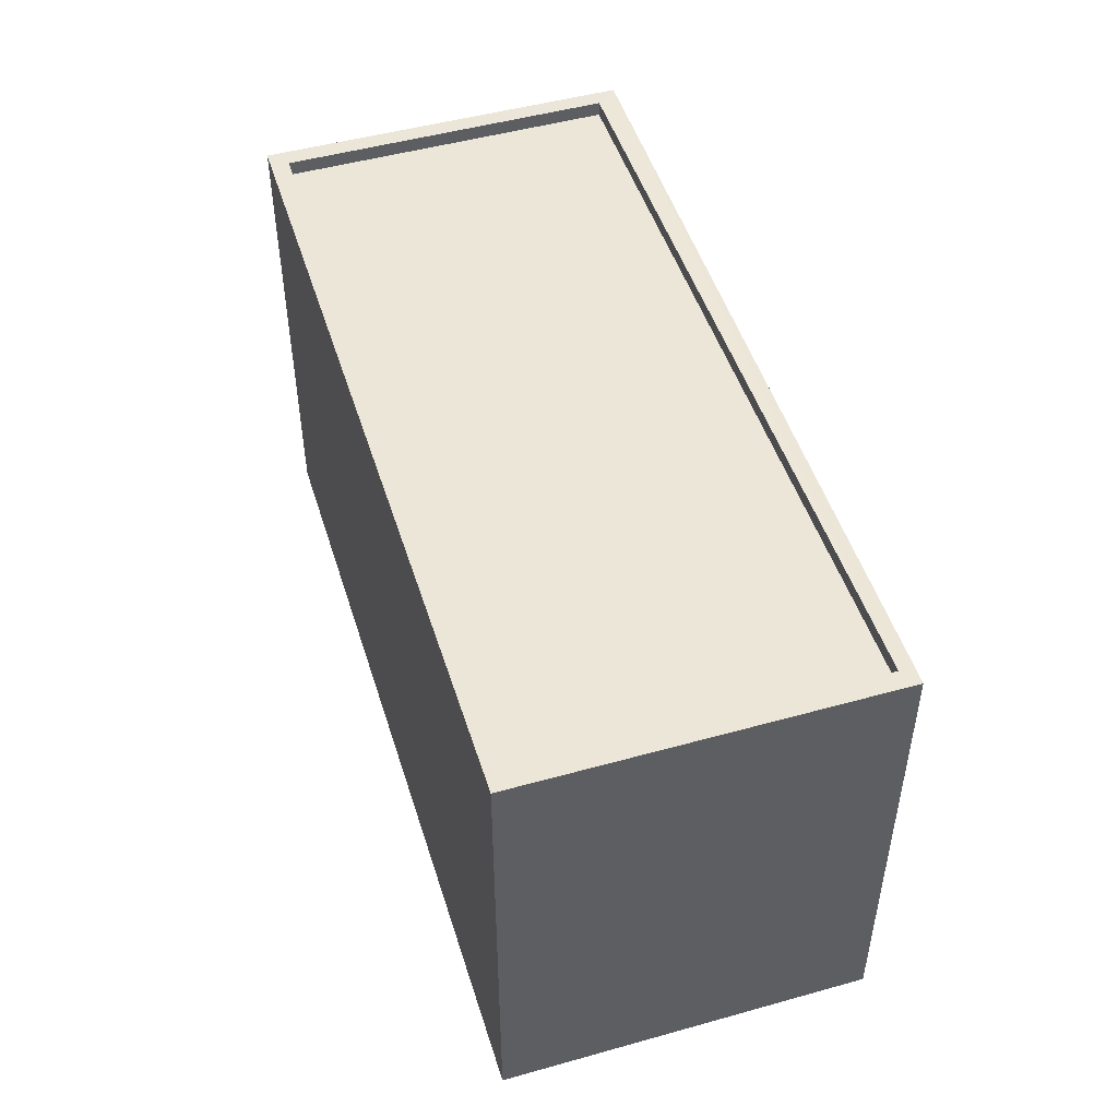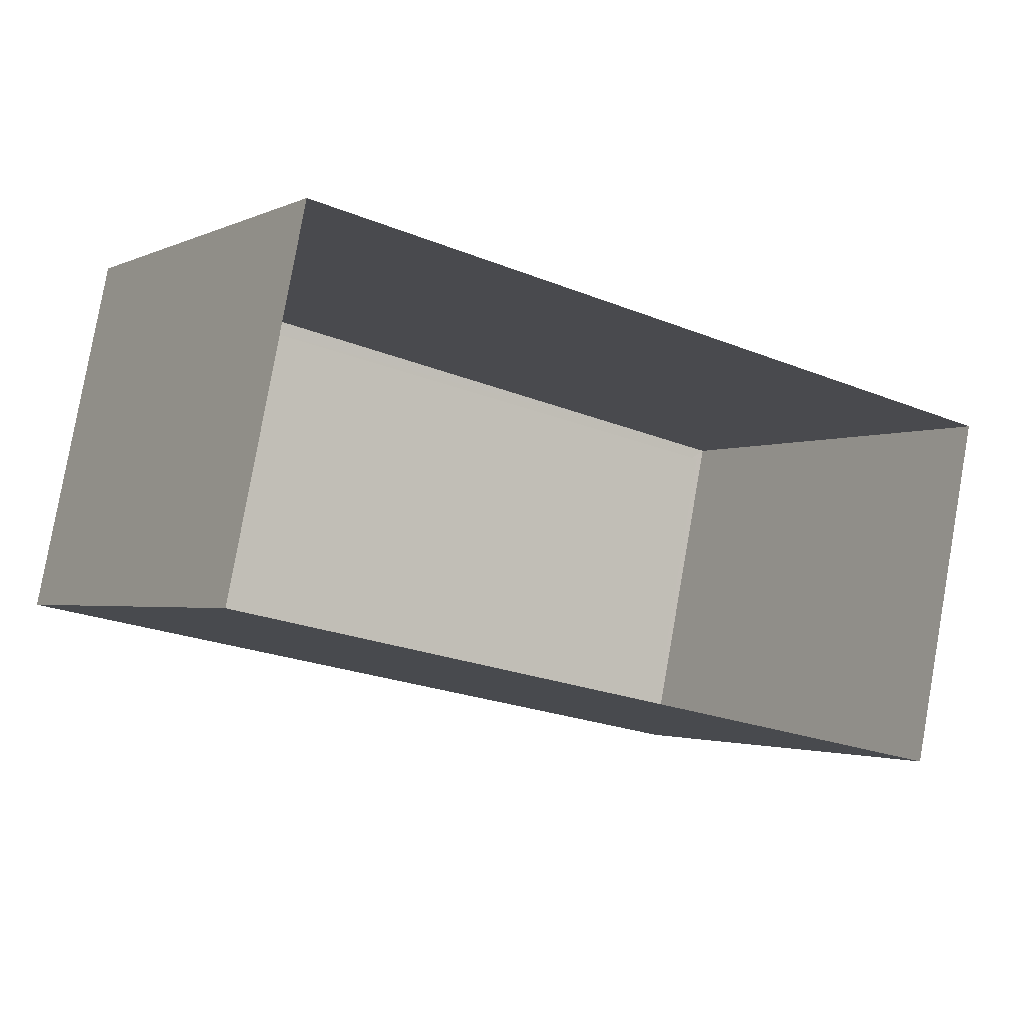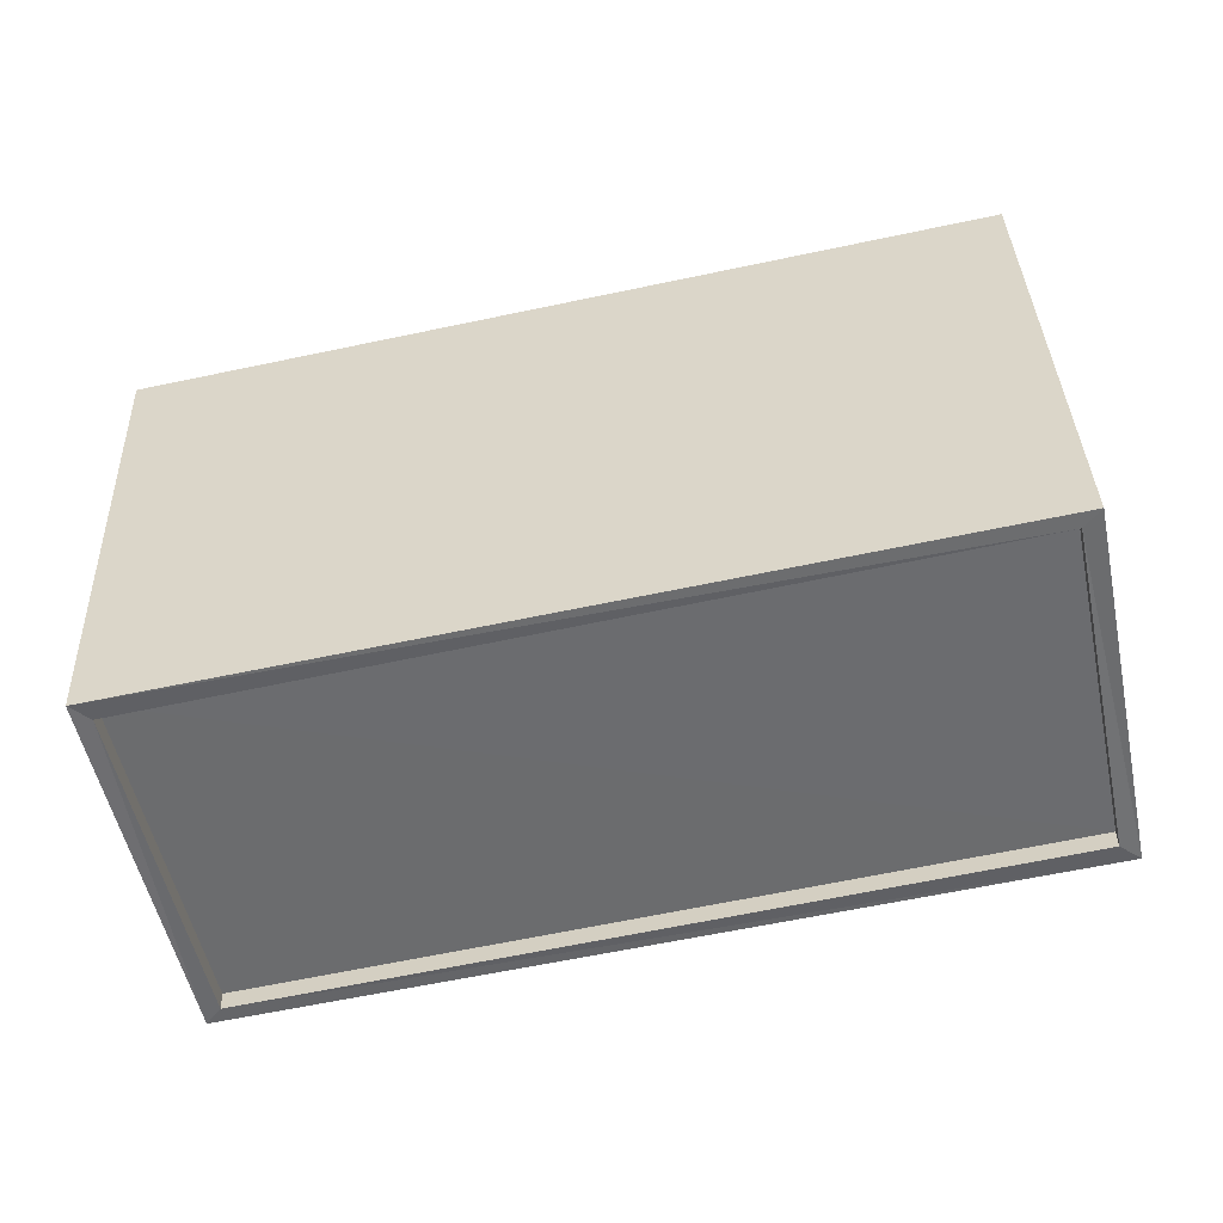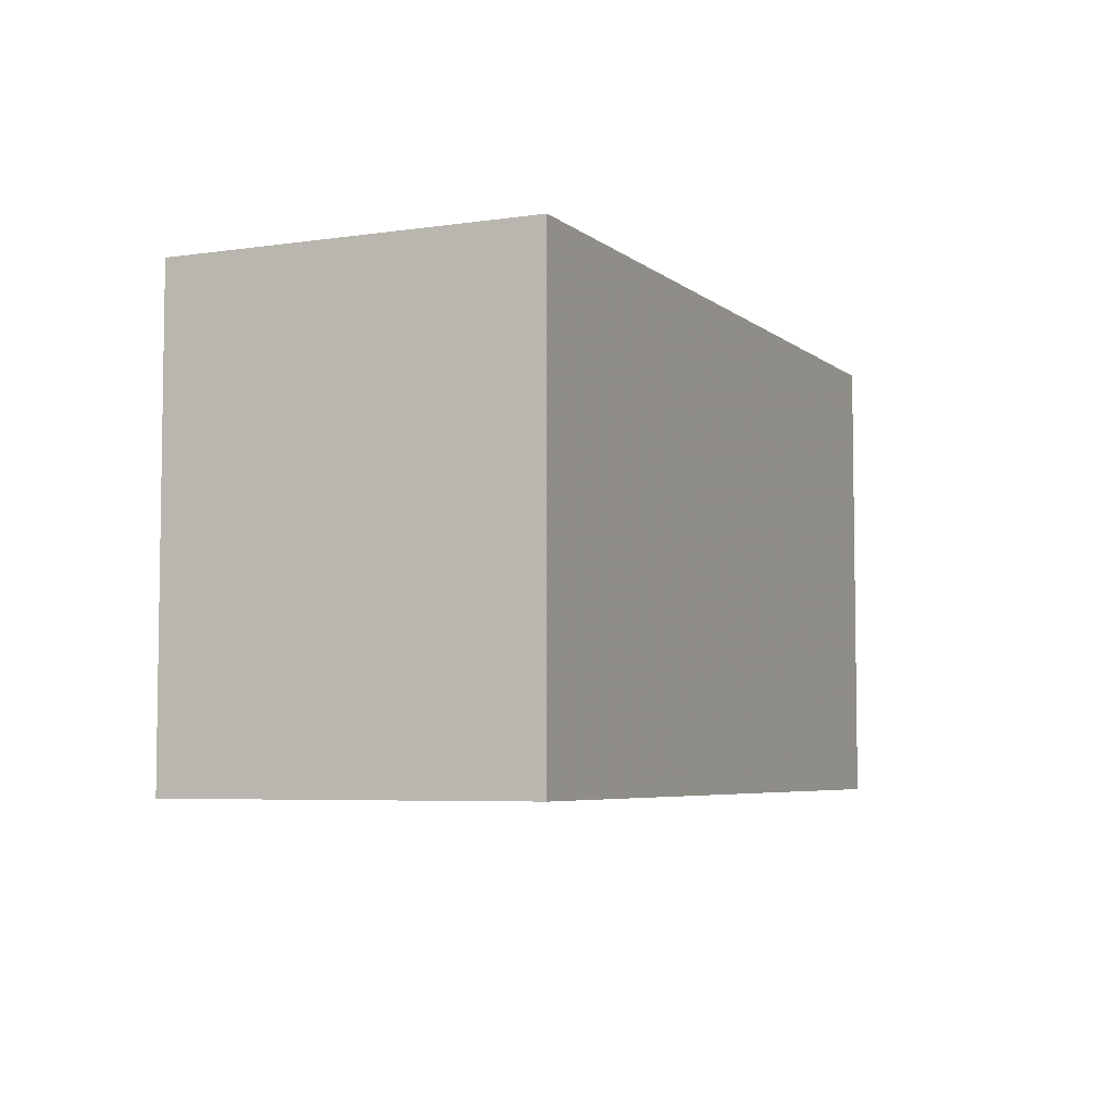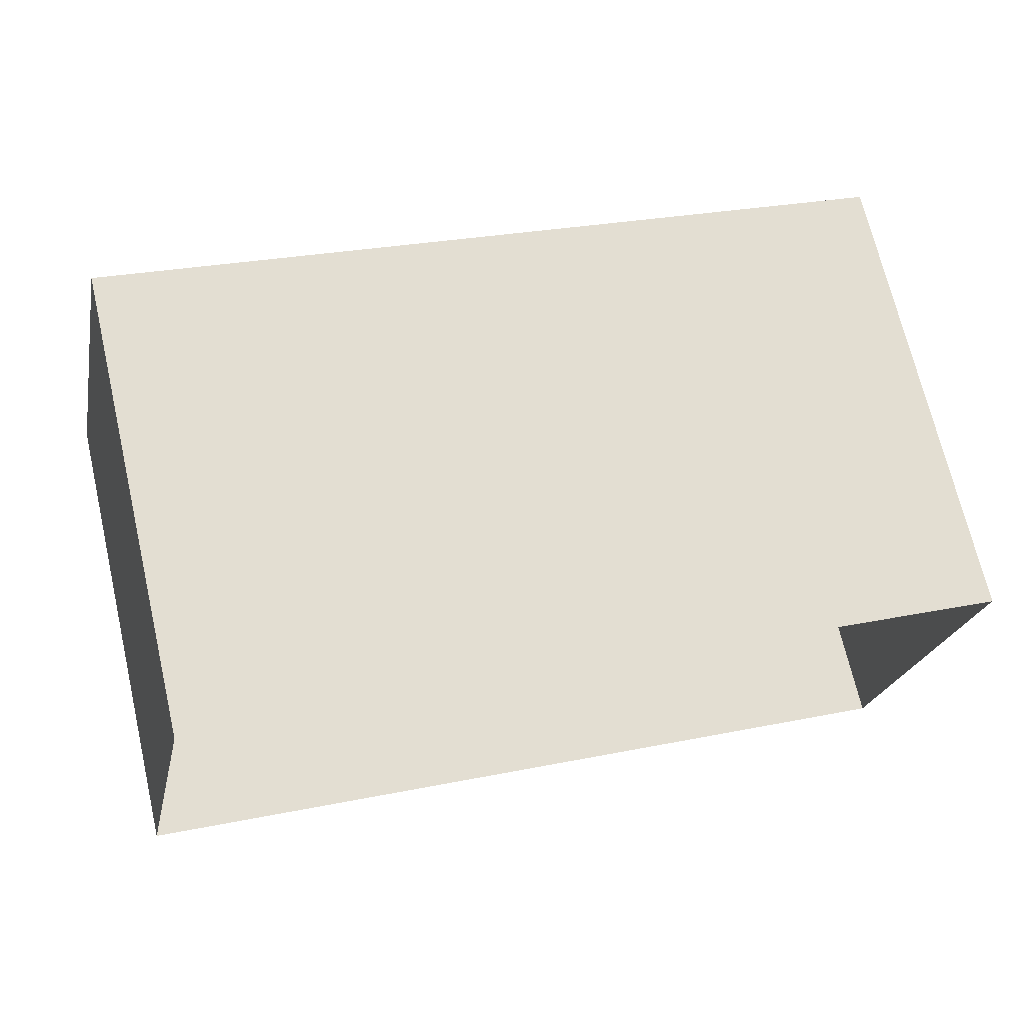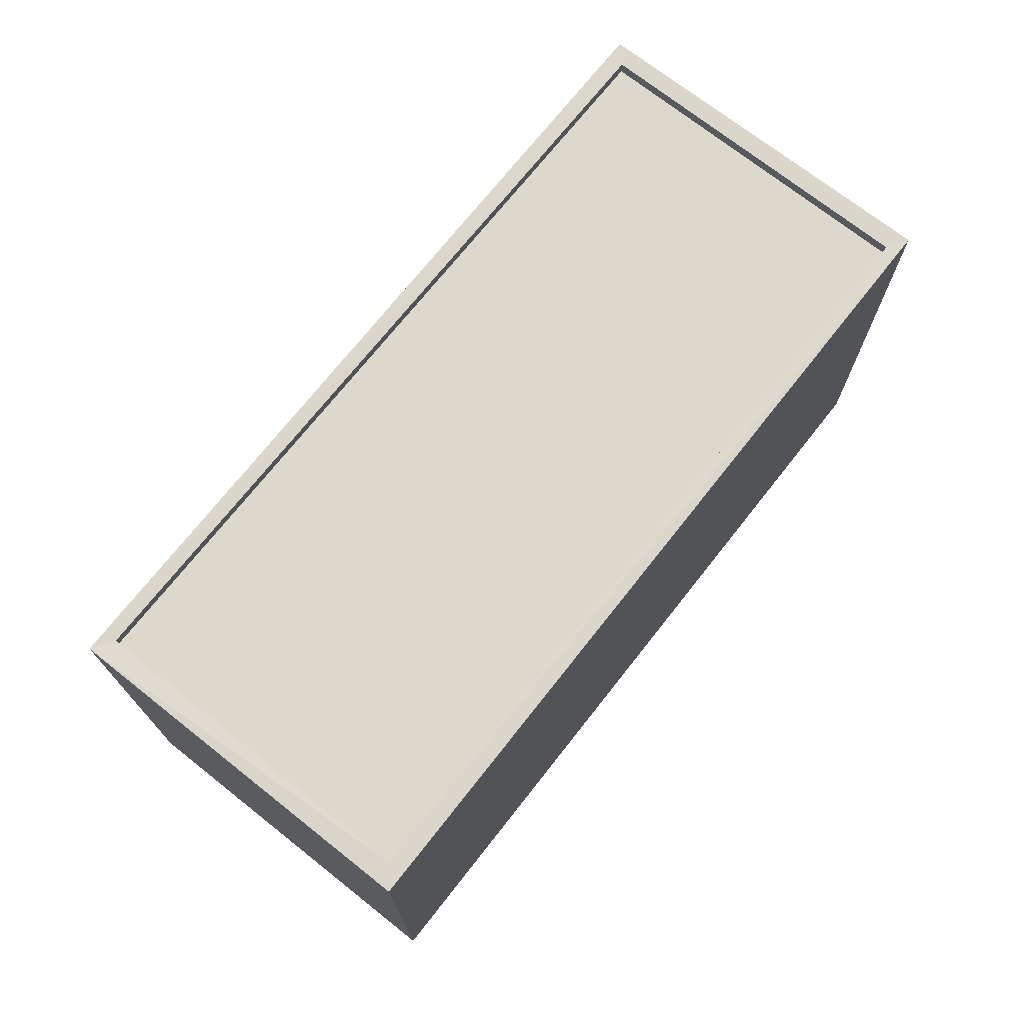
<metadata>
{"format":"obj","ext":"obj","renderer":"f3d","projection":"perspective","resolution":1024,"background":"white","views":[{"elev":49.0,"azim":-95.3,"up":"+Z"},{"elev":-2.0,"azim":147.4,"up":"+Y"},{"elev":36.8,"azim":-2.1,"up":"+Y"},{"elev":-5.3,"azim":126.8,"up":"+Z"},{"elev":70.0,"azim":166.9,"up":"+Y"},{"elev":72.7,"azim":140.3,"up":"+Z"}]}
</metadata>
<code>
v 1.238e+05 7.861e+05 15.85
v 1.238e+05 7.861e+05 15.85
v 1.238e+05 7.861e+05 15.85
v 1.238e+05 7.861e+05 15.85
v 1.238e+05 7.861e+05 23.48
v 1.238e+05 7.861e+05 23.48
v 1.238e+05 7.861e+05 23.48
v 1.238e+05 7.861e+05 23.48
v 1.238e+05 7.861e+05 23.73
v 1.238e+05 7.861e+05 23.73
v 1.238e+05 7.861e+05 23.73
v 1.238e+05 7.861e+05 23.73
v 1.238e+05 7.861e+05 23.73
v 1.238e+05 7.861e+05 23.73
v 1.238e+05 7.861e+05 23.73
v 1.238e+05 7.861e+05 23.73
f 1 2 3
f 4 1 3
f 5 6 7
f 8 5 7
f 9 10 11
f 12 9 11
f 9 13 10
f 13 14 10
f 11 15 16
f 12 11 16
f 16 15 14
f 16 14 13
f 16 8 7
f 12 16 7
f 9 7 6
f 9 12 7
f 13 6 5
f 13 9 6
f 16 5 8
f 16 13 5
f 11 4 3
f 11 10 4
f 14 1 4
f 10 14 4
f 15 2 1
f 14 15 1
f 15 3 2
f 15 11 3

</code>
